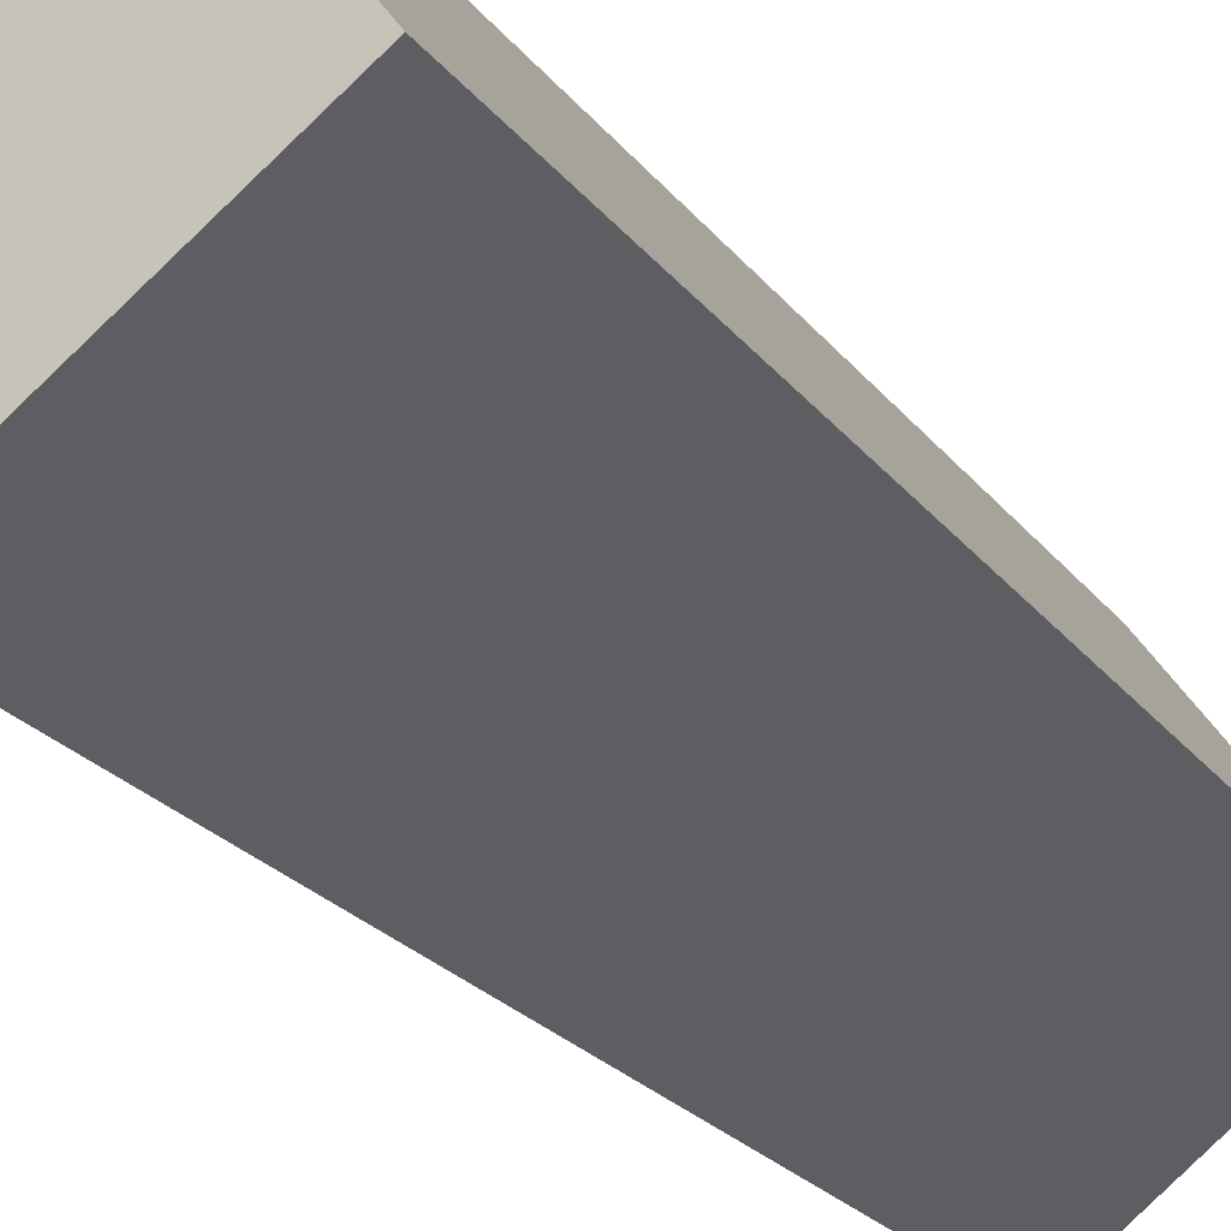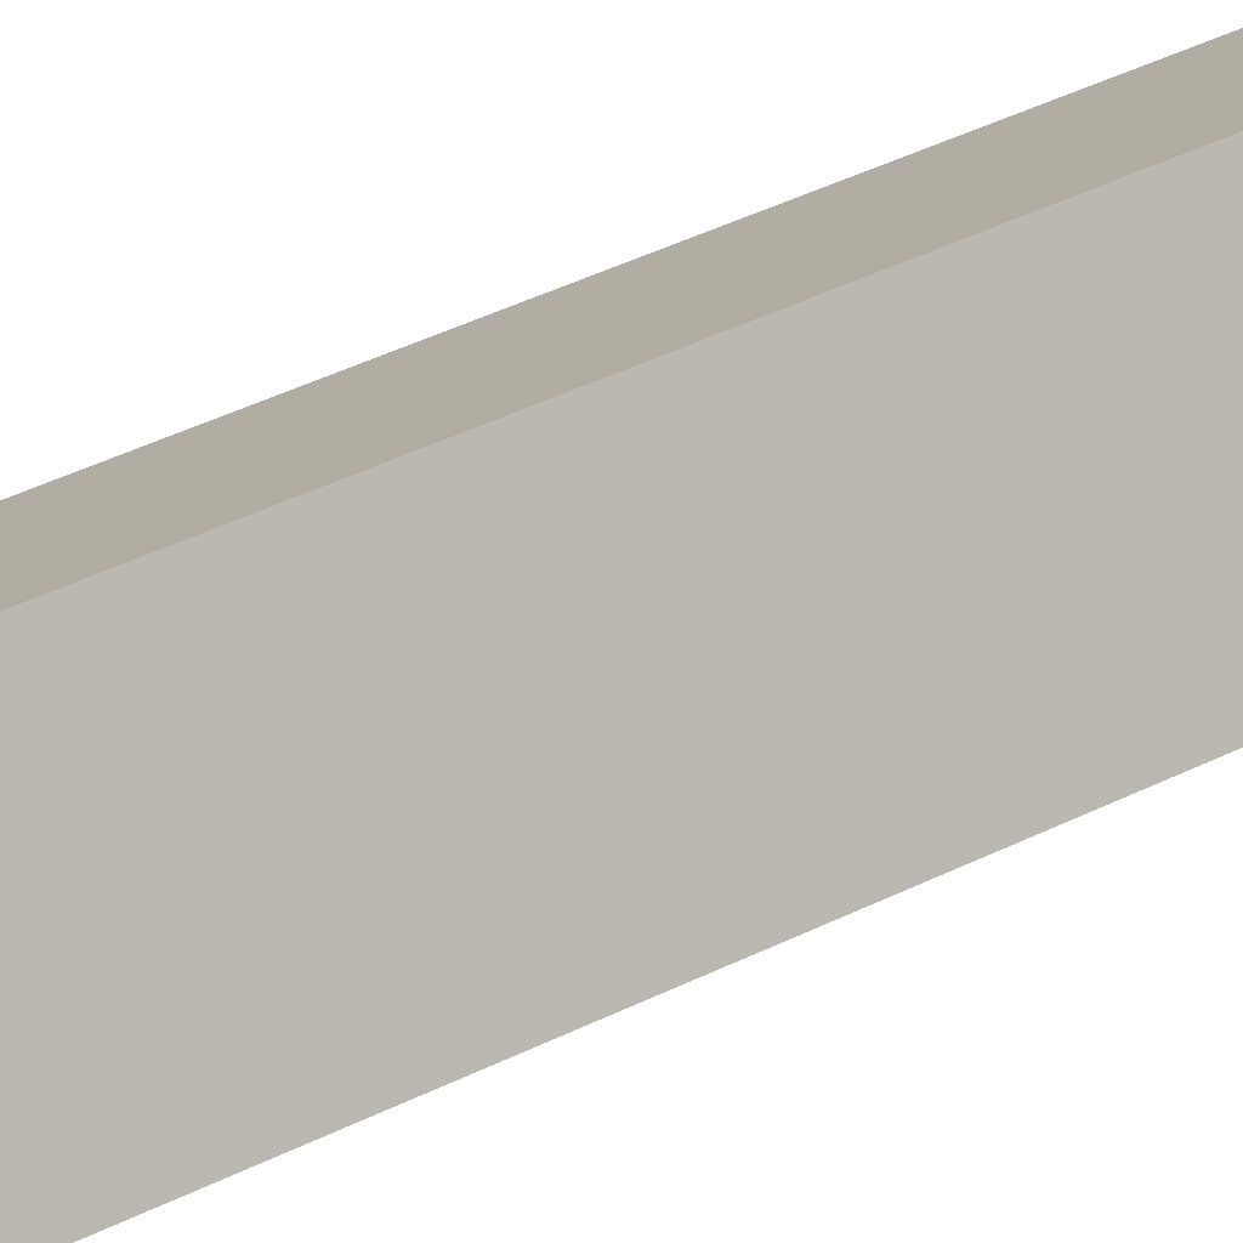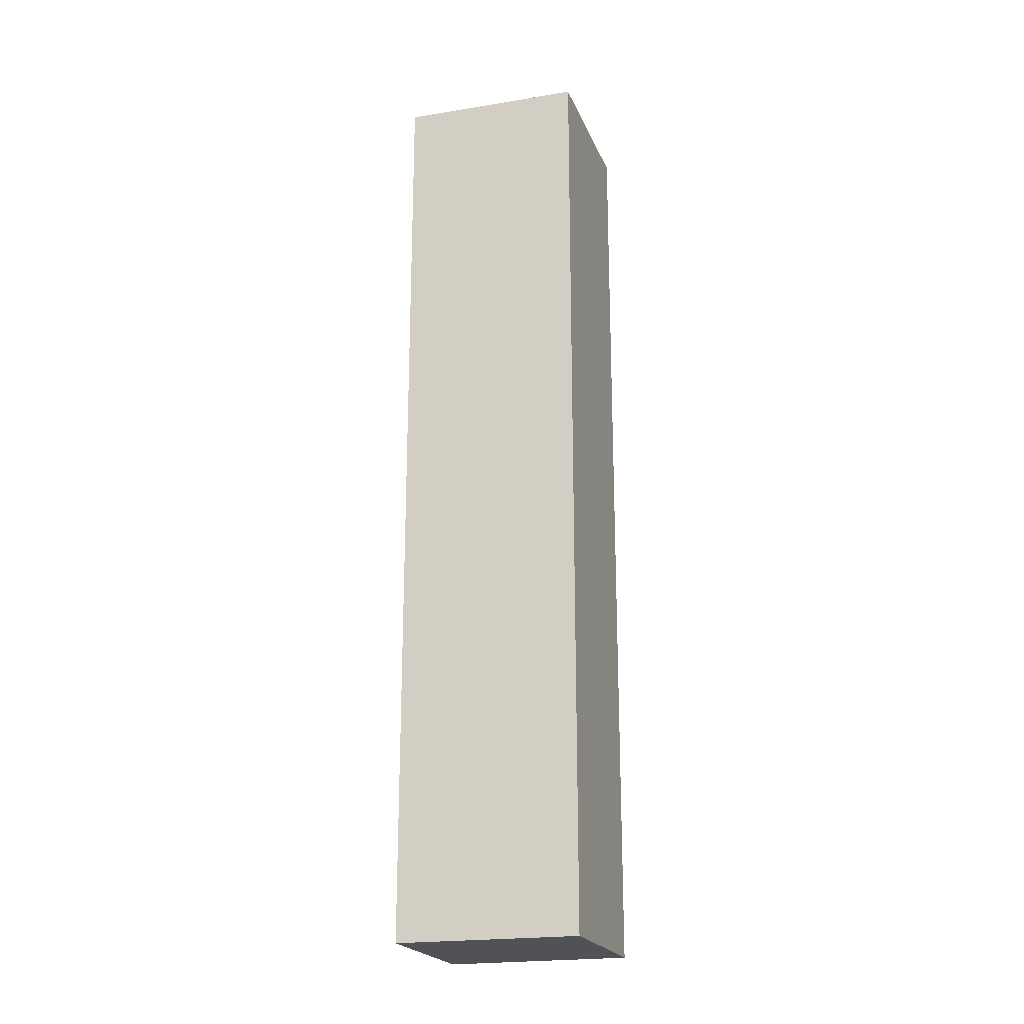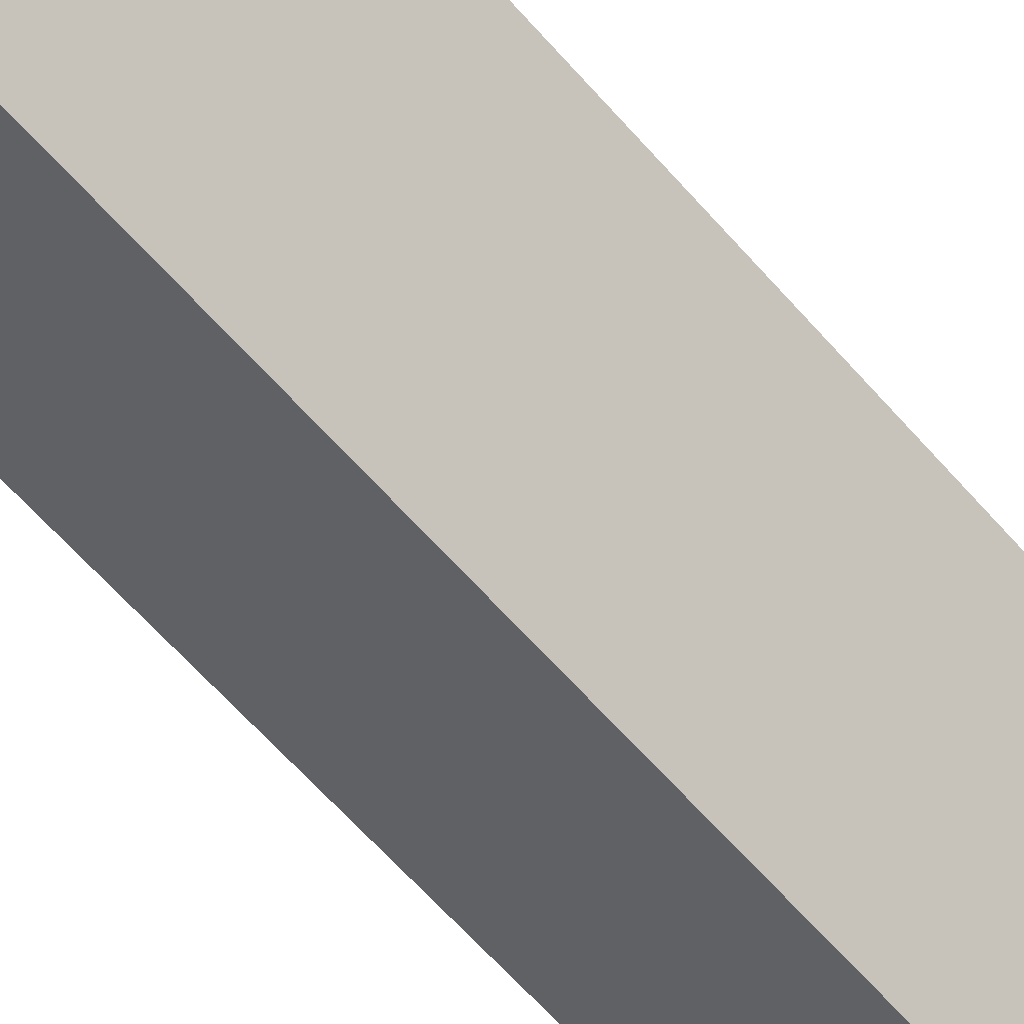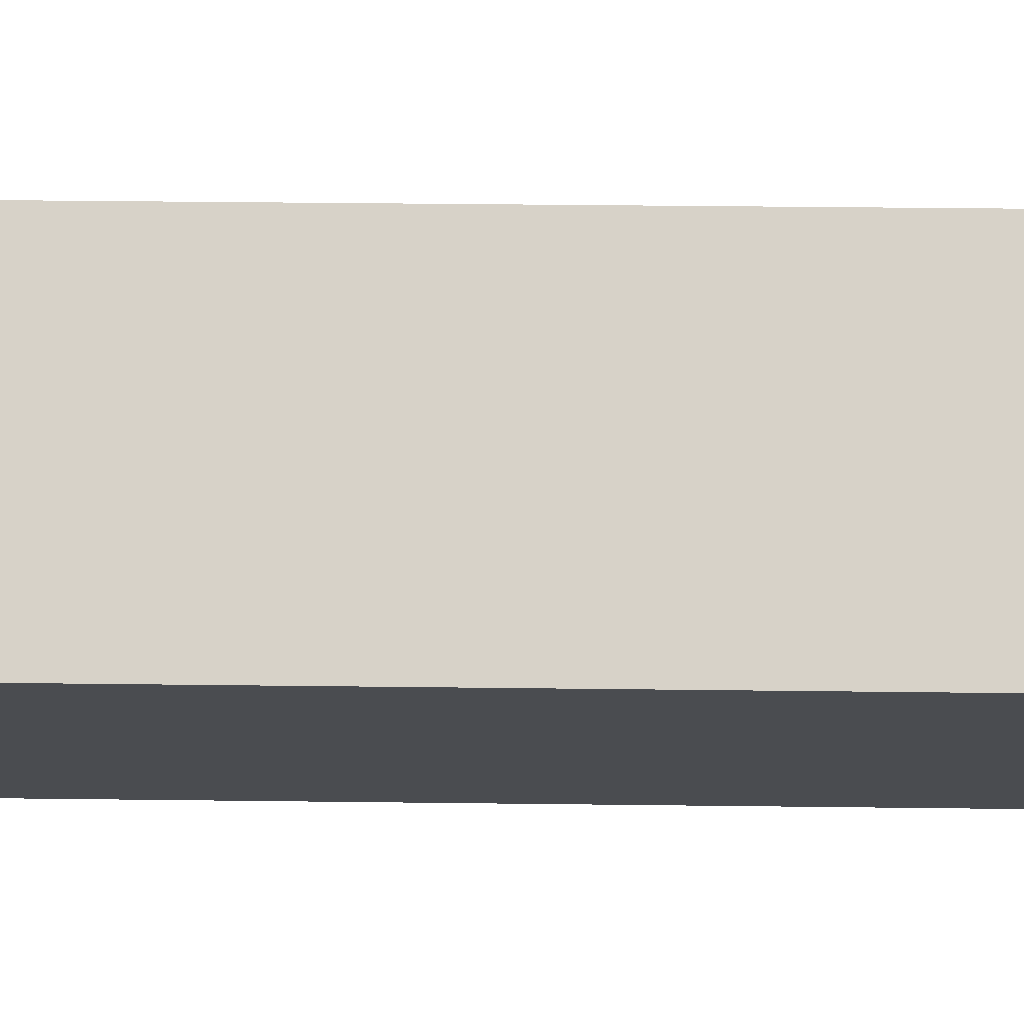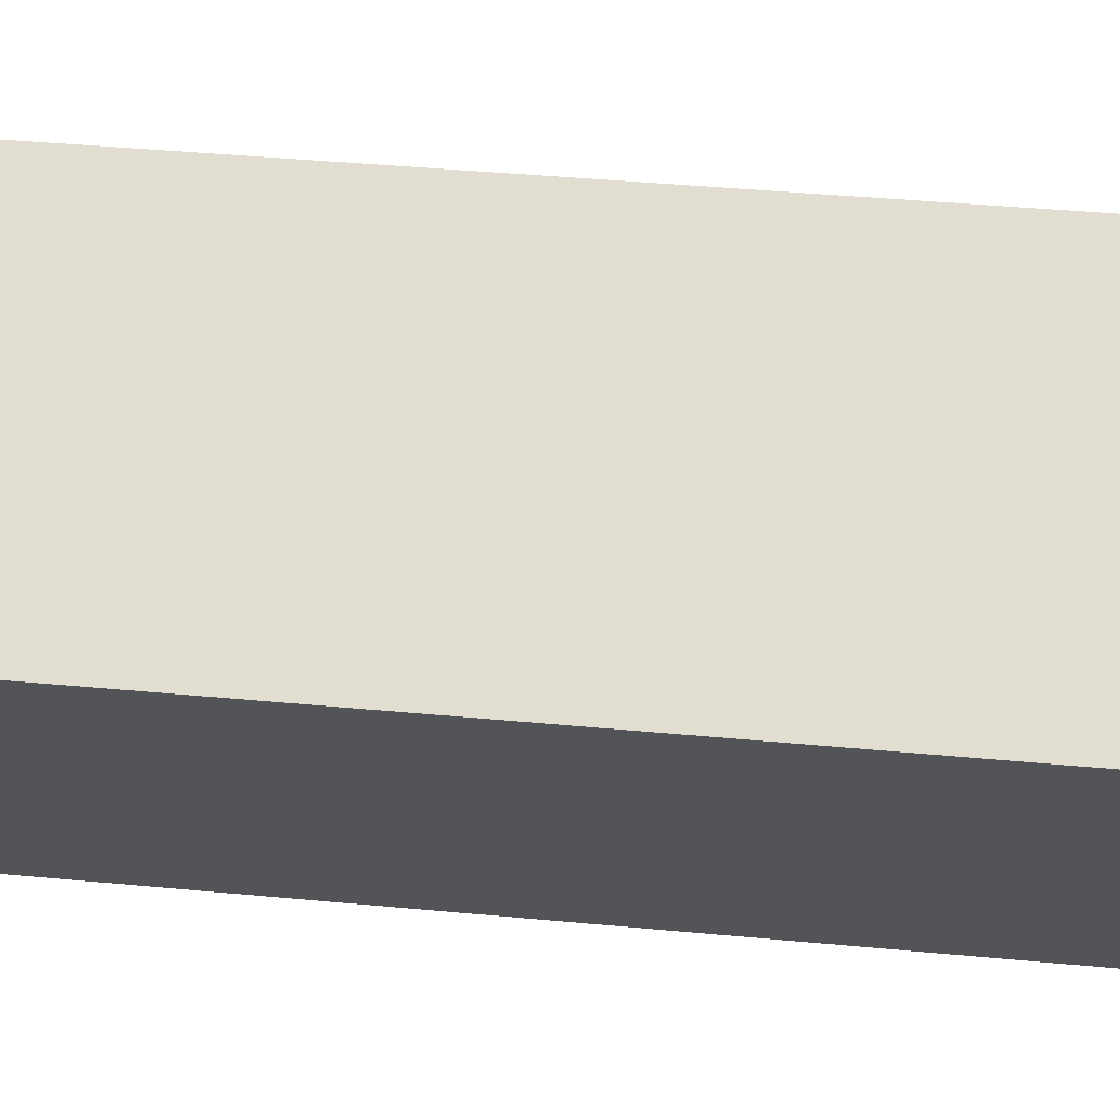
<metadata>
{"format":"obj","ext":"obj","renderer":"f3d","projection":"perspective","resolution":1024,"background":"white","views":[{"elev":-16.4,"azim":-159.7,"up":"+Z"},{"elev":46.1,"azim":-119.1,"up":"+Z"},{"elev":-21.3,"azim":-124.1,"up":"+Y"},{"elev":-61.8,"azim":40.8,"up":"+Z"},{"elev":24.7,"azim":-88.7,"up":"+Z"},{"elev":27.3,"azim":99.4,"up":"+Z"}]}
</metadata>
<code>
v  1.553 10.35 -1.293
v  1.127 10.35 1.452
v  2.732 10.35 0.177
v  0 10.35 6.338e-16
v  0 0 0
v  1.127 -8.891e-17 1.452
v  2.732 -1.084e-17 0.177
v  1.553 7.917e-17 -1.293
g defaultobject
f 1 2 3
f 2 1 4
f 5 2 4
f 2 5 6
f 6 3 2
f 3 6 7
f 7 1 3
f 1 7 8
f 8 4 1
f 4 8 5
f 5 7 6
f 7 5 8

</code>
